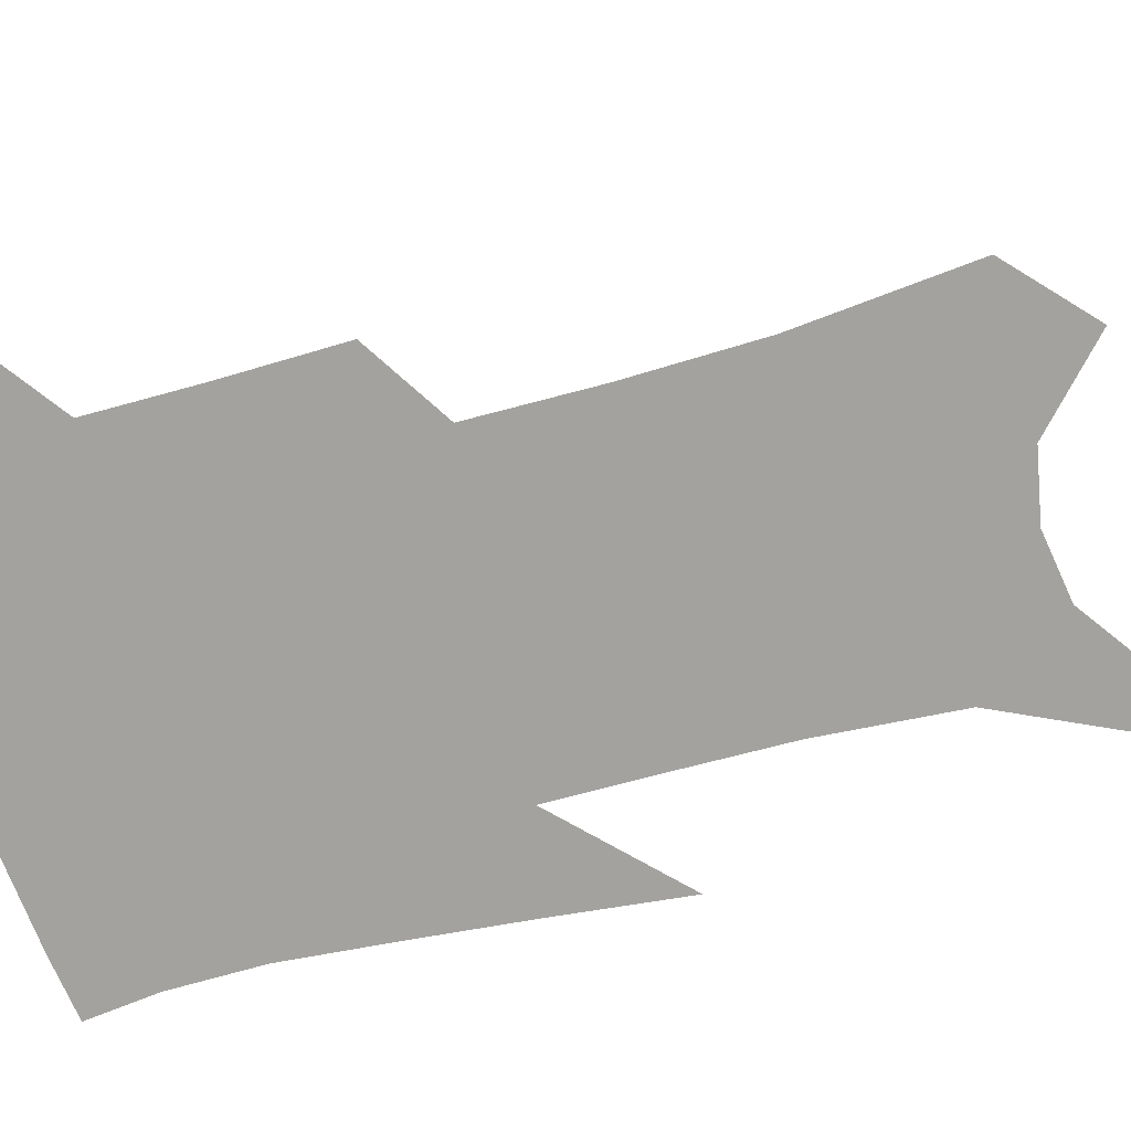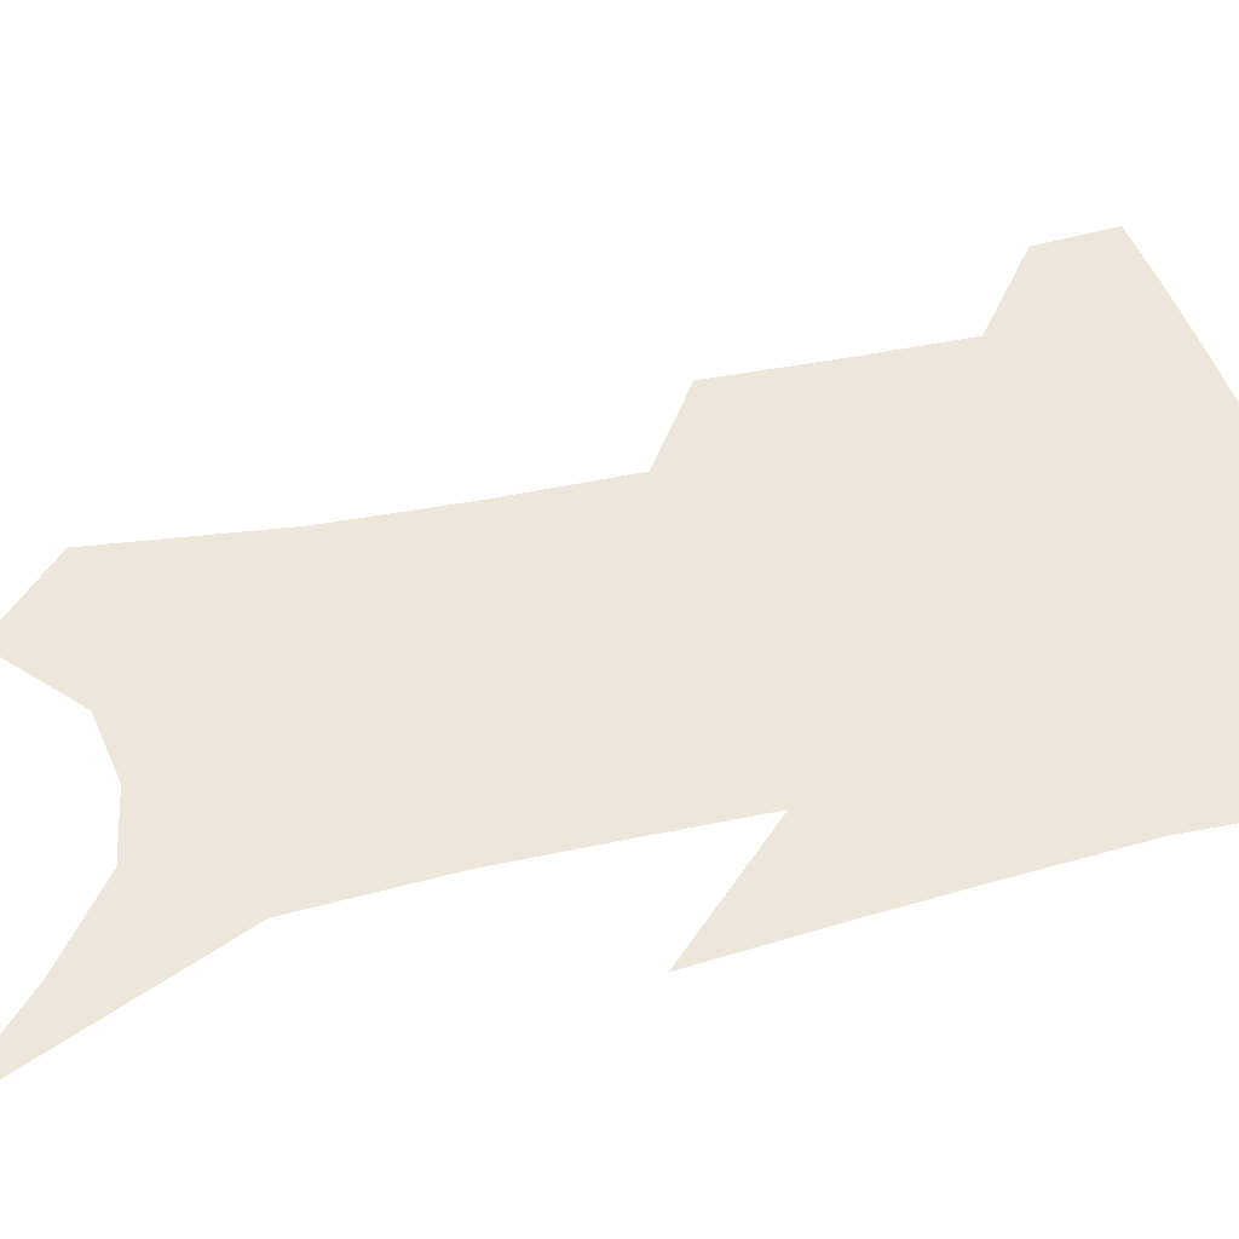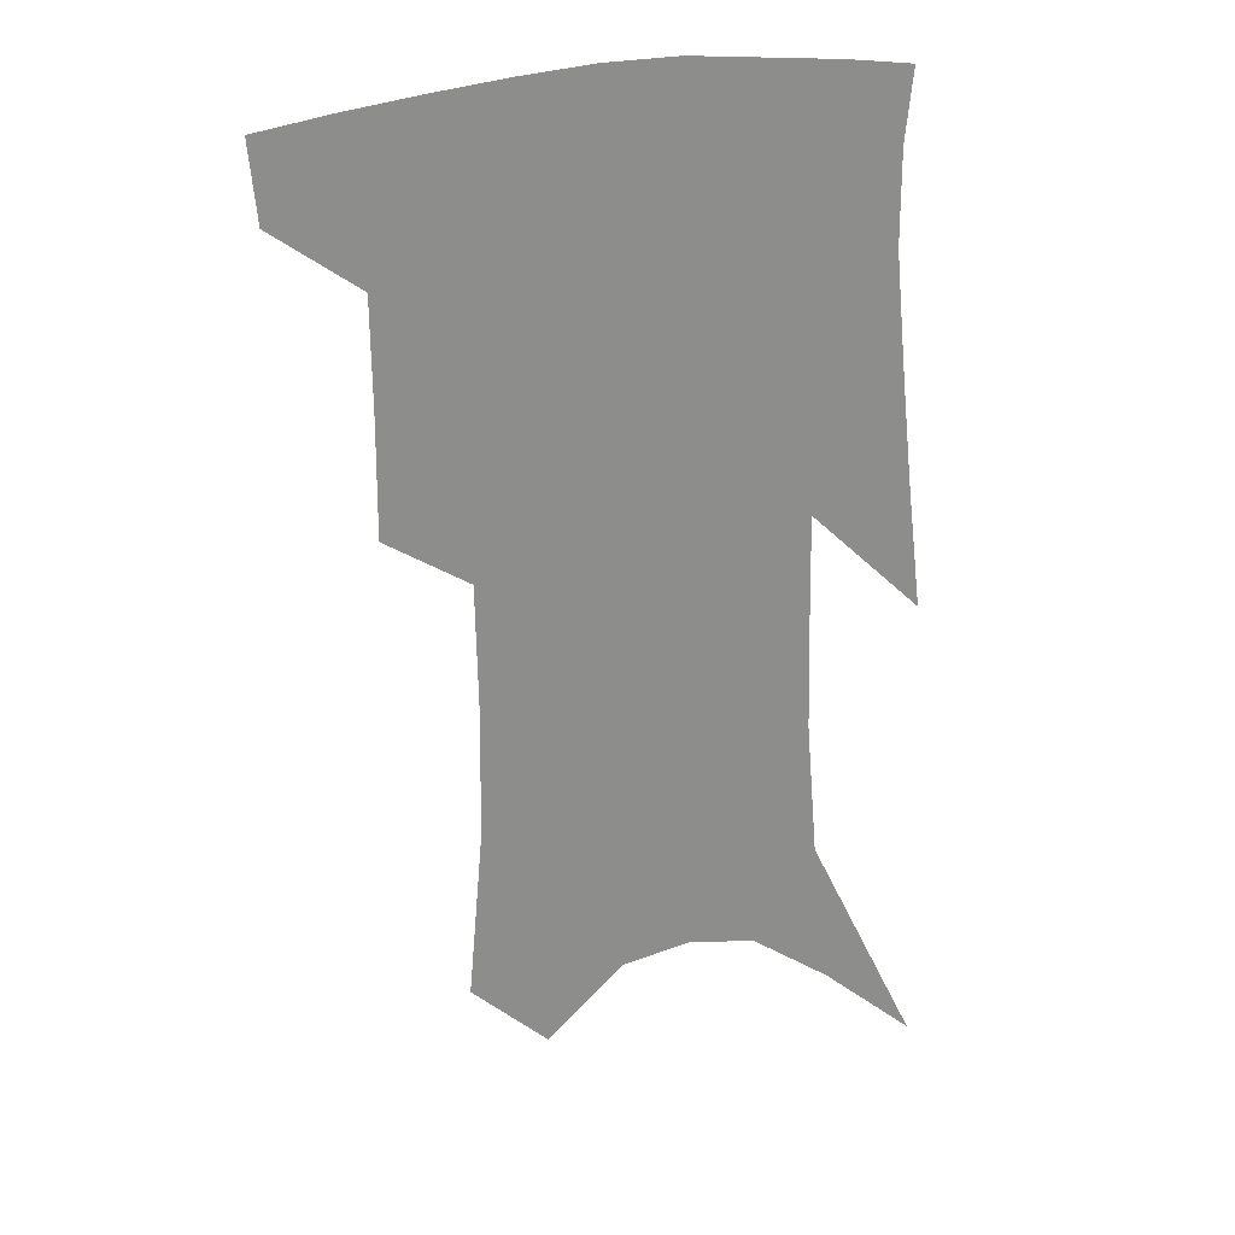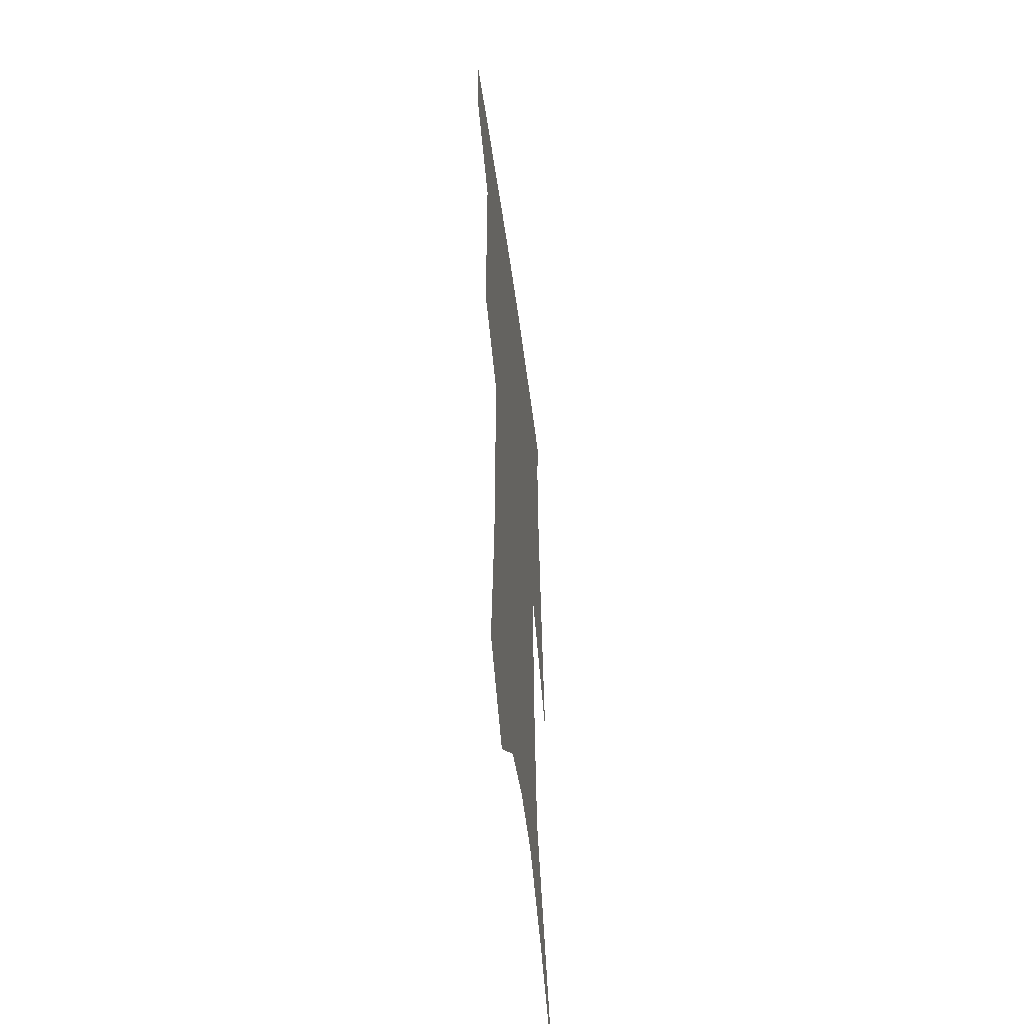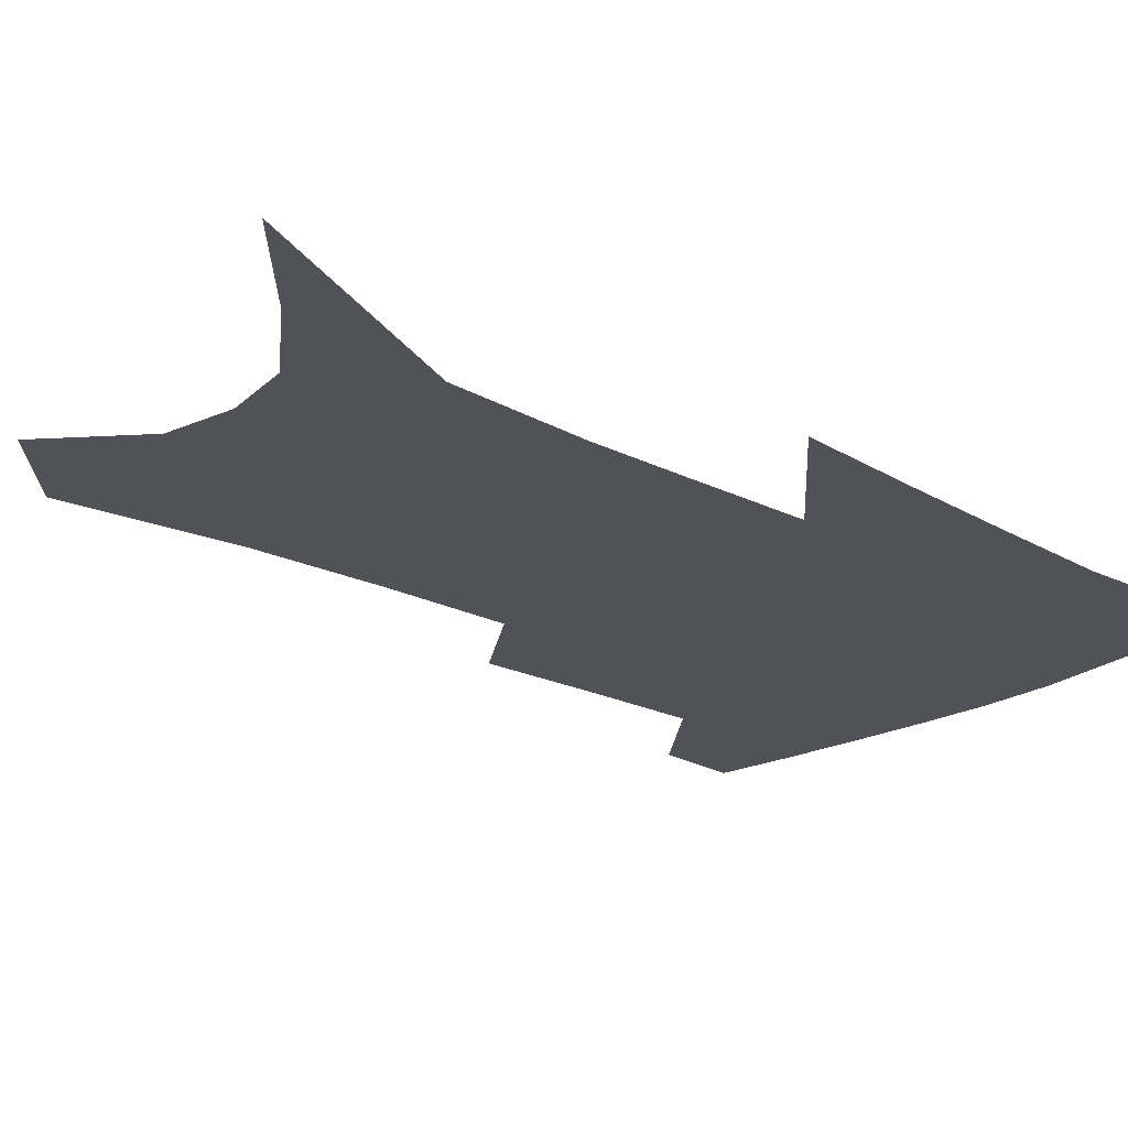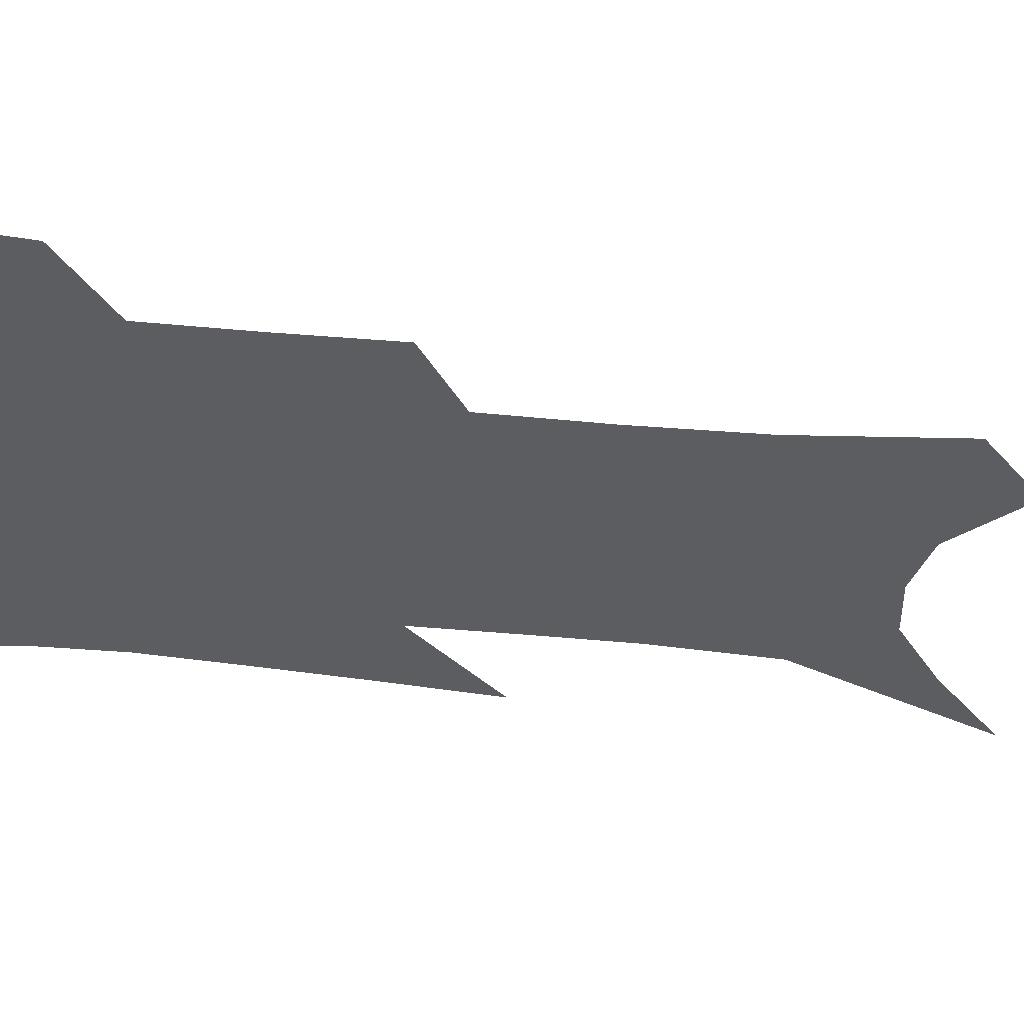
<metadata>
{"format":"obj","ext":"obj","renderer":"f3d","projection":"perspective","resolution":1024,"background":"white","views":[{"elev":-72.5,"azim":-74.0,"up":"+Z"},{"elev":50.7,"azim":78.2,"up":"+Z"},{"elev":25.3,"azim":-17.0,"up":"+Y"},{"elev":-52.7,"azim":-82.5,"up":"+Y"},{"elev":-21.5,"azim":49.2,"up":"+Z"},{"elev":-36.1,"azim":-96.6,"up":"+Z"}]}
</metadata>
<code>
v 479.1 381.4 0
v 476.7 406.6 0
v 507.2 288.2 0
v 507.4 326.8 0
v 507 361.3 0
v 504.3 386.7 0
v 500.6 410.6 0
v 529.7 133.2 0
v 534.4 188.6 0
v 534.9 231.3 0
v 534.1 271.3 0
v 532.2 306.2 0
v 531.8 339.7 0
v 530.2 366.4 0
v 527.6 390.1 0
v 524.6 413.9 0
v 554.5 110.5 0
v 558.2 170.7 0
v 557.2 208.2 0
v 557.3 251.1 0
v 555.4 283.2 0
v 555 318 0
v 554.3 346.3 0
v 553.6 370.9 0
v 551.3 393.2 0
v 548.6 416.8 0
v 578.9 133.7 0
v 579.1 181.8 0
v 578.1 220.2 0
v 577 255.4 0
v 575.6 287.6 0
v 575.5 321.8 0
v 575.3 348.5 0
v 575.5 373.1 0
v 574.8 395 0
v 572.3 418.9 0
v 600.6 138 0
v 599.1 183 0
v 597.8 220.9 0
v 596.7 259.8 0
v 596 294.3 0
v 595.6 323.7 0
v 596 350.4 0
v 596.7 374.2 0
v 597.3 395.6 0
v 595.9 419.2 0
v 622.6 134.7 0
v 620.5 174.1 0
v 617.1 222.2 0
v 616.6 255.6 0
v 616.9 286.9 0
v 616.1 318.9 0
v 615.7 350.5 0
v 617.4 372.9 0
v 619 395.3 0
v 620.6 417.1 0
v 648.3 116.6 0
v 642.5 164.9 0
v 638.9 209.2 0
v 638 243.9 0
v 637.4 280.1 0
v 636.7 313.6 0
v 636.6 343.5 0
v 638.4 368.9 0
v 640.1 393.9 0
v 642.8 415.2 0
v 677.9 90.76 0
v 673.3 245.4 0
v 668.4 286.9 0
v 664.5 324.1 0
v 661.1 359.8 0
v 661.1 389.6 0
v 663.5 412.6 0
v 691 451 0
f 5 6 1
f 1 6 2
f 6 7 2
f 11 12 3
f 3 12 4
f 12 13 4
f 4 13 5
f 13 14 5
f 5 14 6
f 14 15 6
f 6 15 7
f 15 16 7
f 17 18 8
f 8 18 9
f 18 19 9
f 9 19 10
f 19 20 10
f 10 20 11
f 20 21 11
f 11 21 12
f 21 22 12
f 12 22 13
f 22 23 13
f 13 23 14
f 23 24 14
f 14 24 15
f 24 25 15
f 15 25 16
f 25 26 16
f 17 27 18
f 27 28 18
f 18 28 19
f 28 29 19
f 19 29 20
f 29 30 20
f 20 30 21
f 30 31 21
f 21 31 22
f 31 32 22
f 22 32 23
f 32 33 23
f 23 33 24
f 33 34 24
f 24 34 25
f 34 35 25
f 25 35 26
f 35 36 26
f 27 37 28
f 37 38 28
f 28 38 29
f 38 39 29
f 29 39 30
f 39 40 30
f 30 40 31
f 40 41 31
f 31 41 32
f 41 42 32
f 32 42 33
f 42 43 33
f 33 43 34
f 43 44 34
f 34 44 35
f 44 45 35
f 35 45 36
f 45 46 36
f 37 47 38
f 47 48 38
f 38 48 39
f 48 49 39
f 39 49 40
f 49 50 40
f 40 50 41
f 50 51 41
f 41 51 42
f 51 52 42
f 42 52 43
f 52 53 43
f 43 53 44
f 53 54 44
f 44 54 45
f 54 55 45
f 45 55 46
f 55 56 46
f 47 57 48
f 57 58 48
f 48 58 49
f 58 59 49
f 49 59 50
f 59 60 50
f 50 60 51
f 60 61 51
f 51 61 52
f 61 62 52
f 52 62 53
f 62 63 53
f 53 63 54
f 63 64 54
f 54 64 55
f 64 65 55
f 55 65 56
f 65 66 56
f 57 67 58
f 61 68 62
f 68 69 62
f 62 69 63
f 69 70 63
f 63 70 64
f 70 71 64
f 64 71 65
f 71 72 65
f 65 72 66
f 72 73 66

</code>
